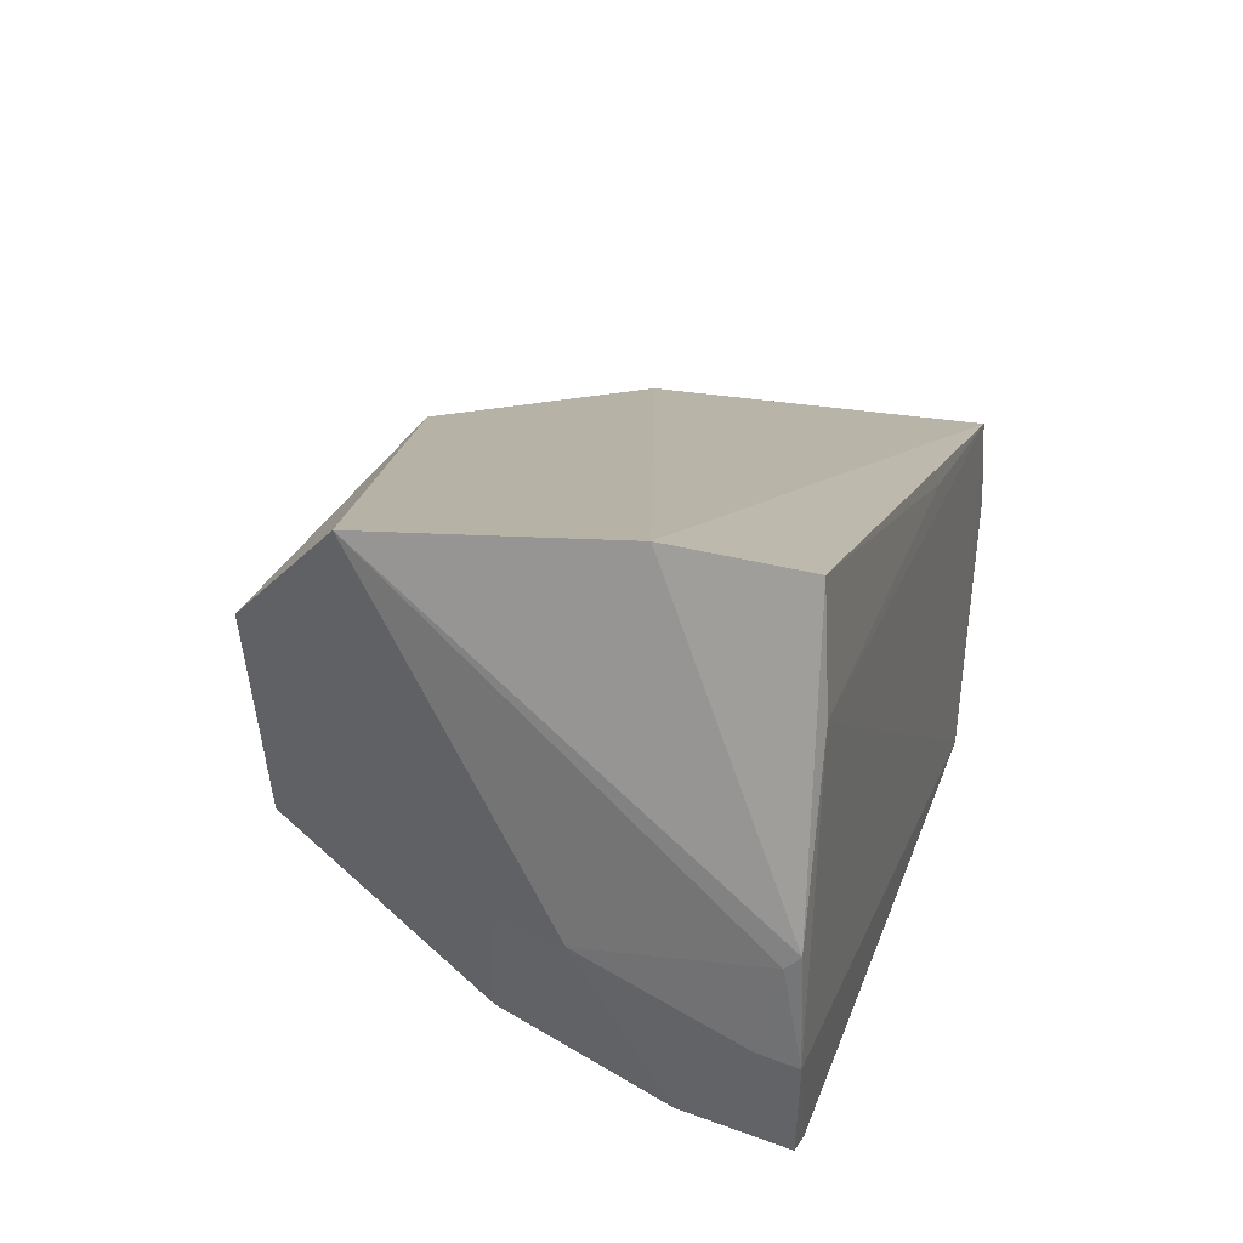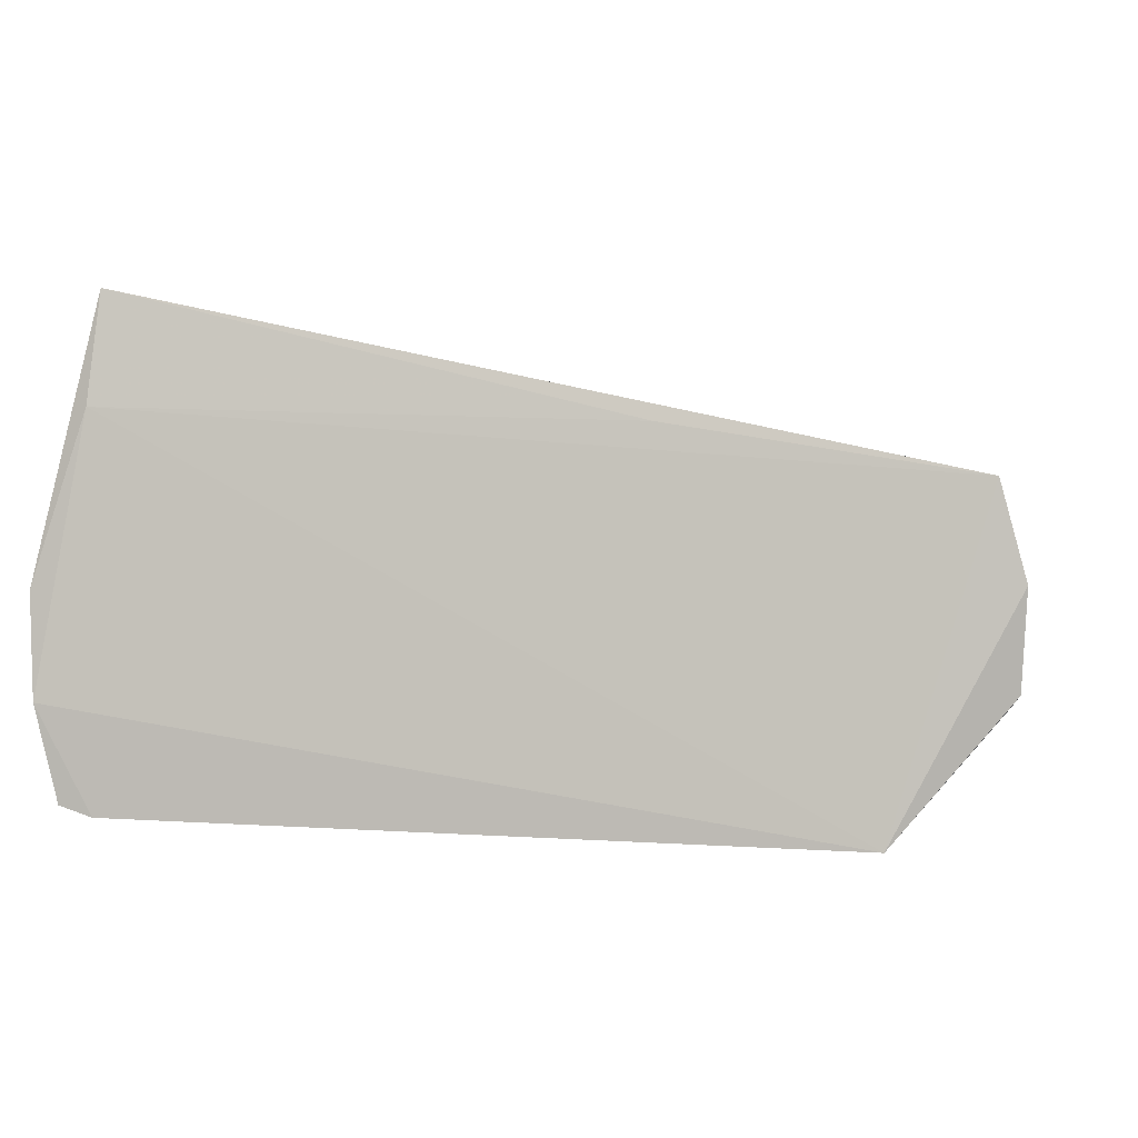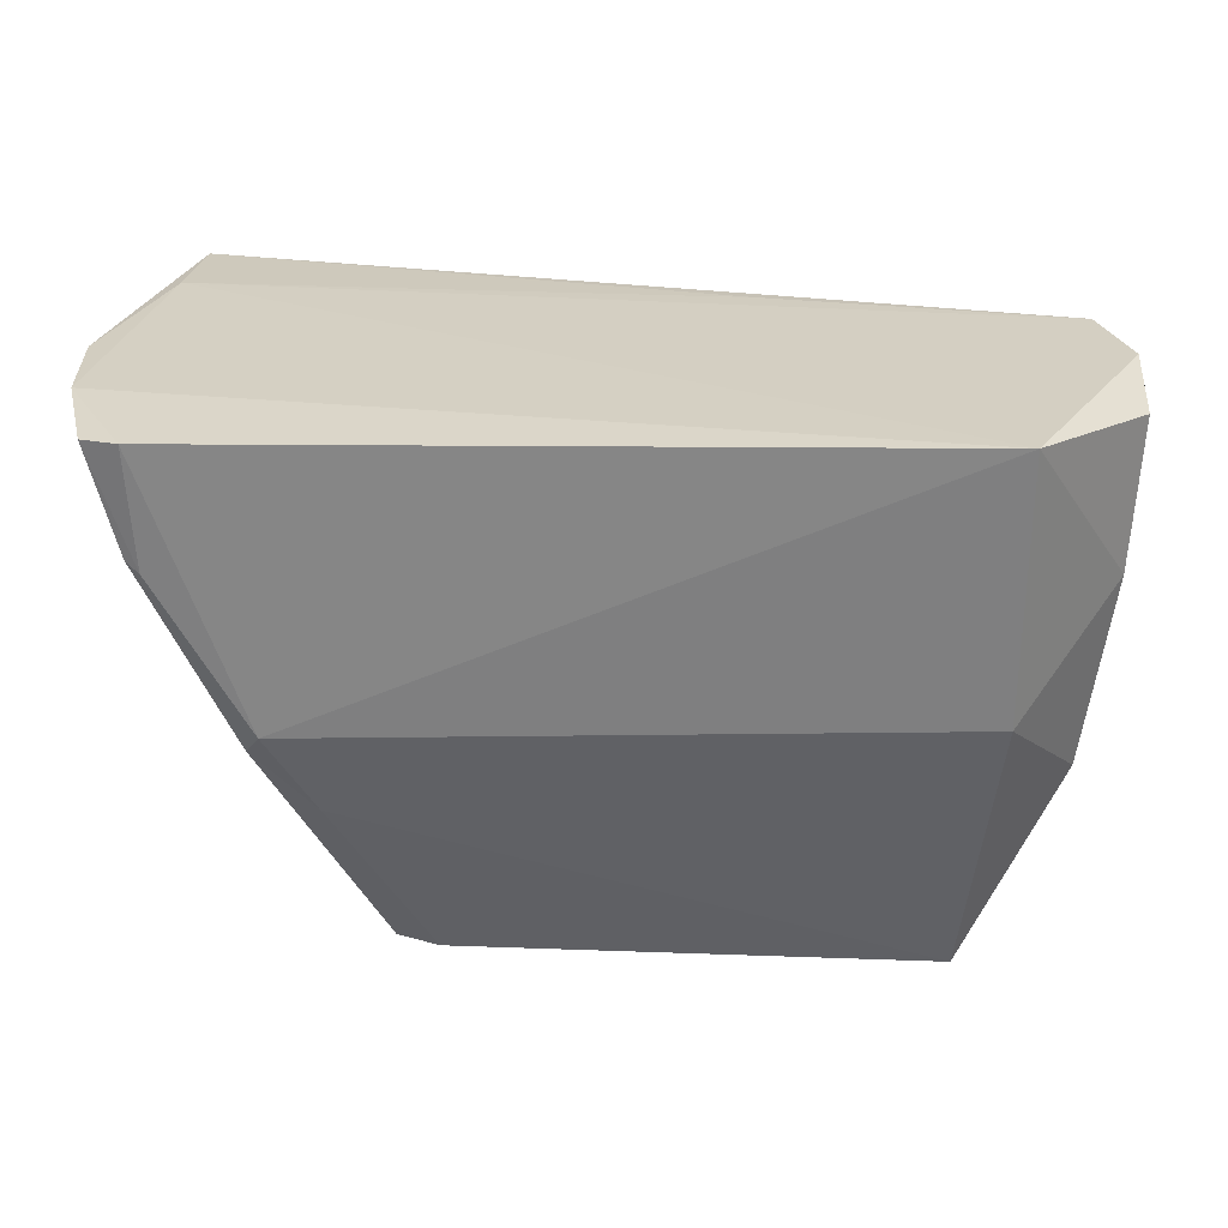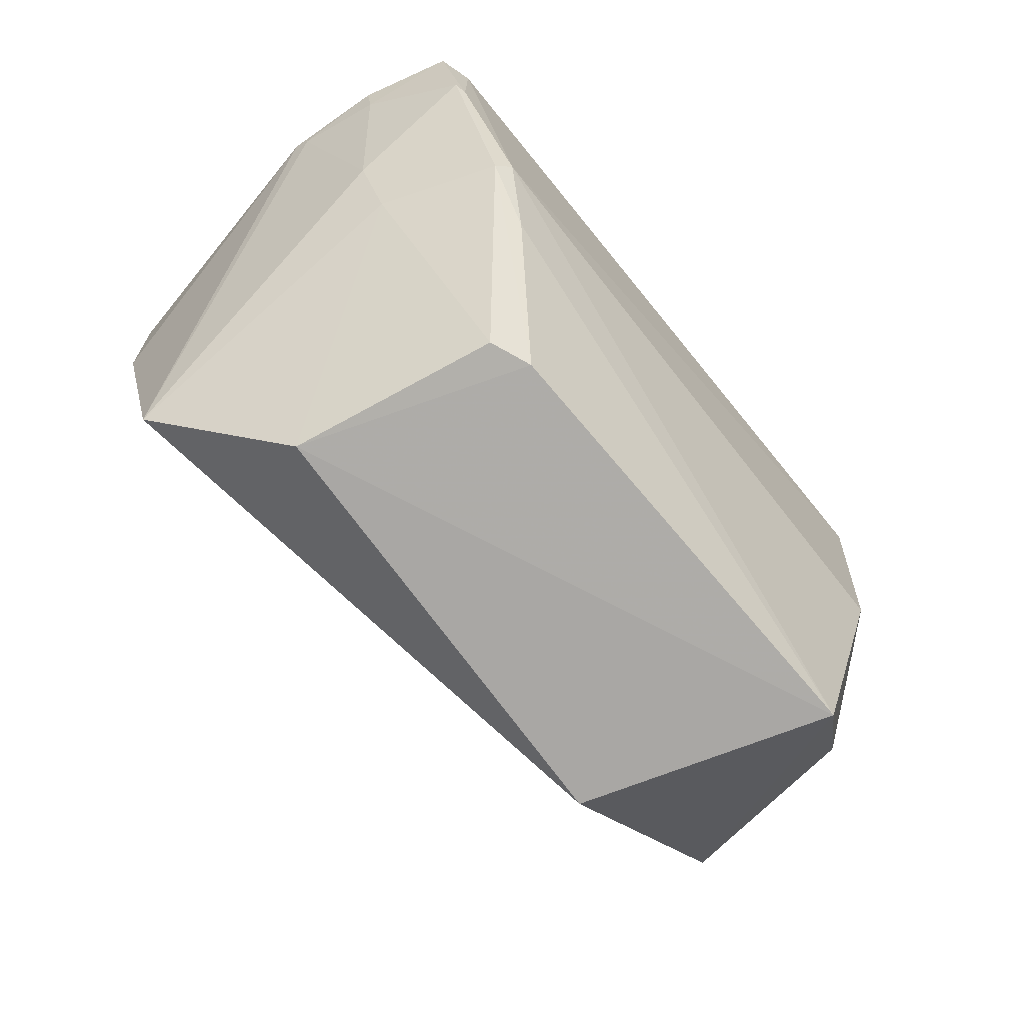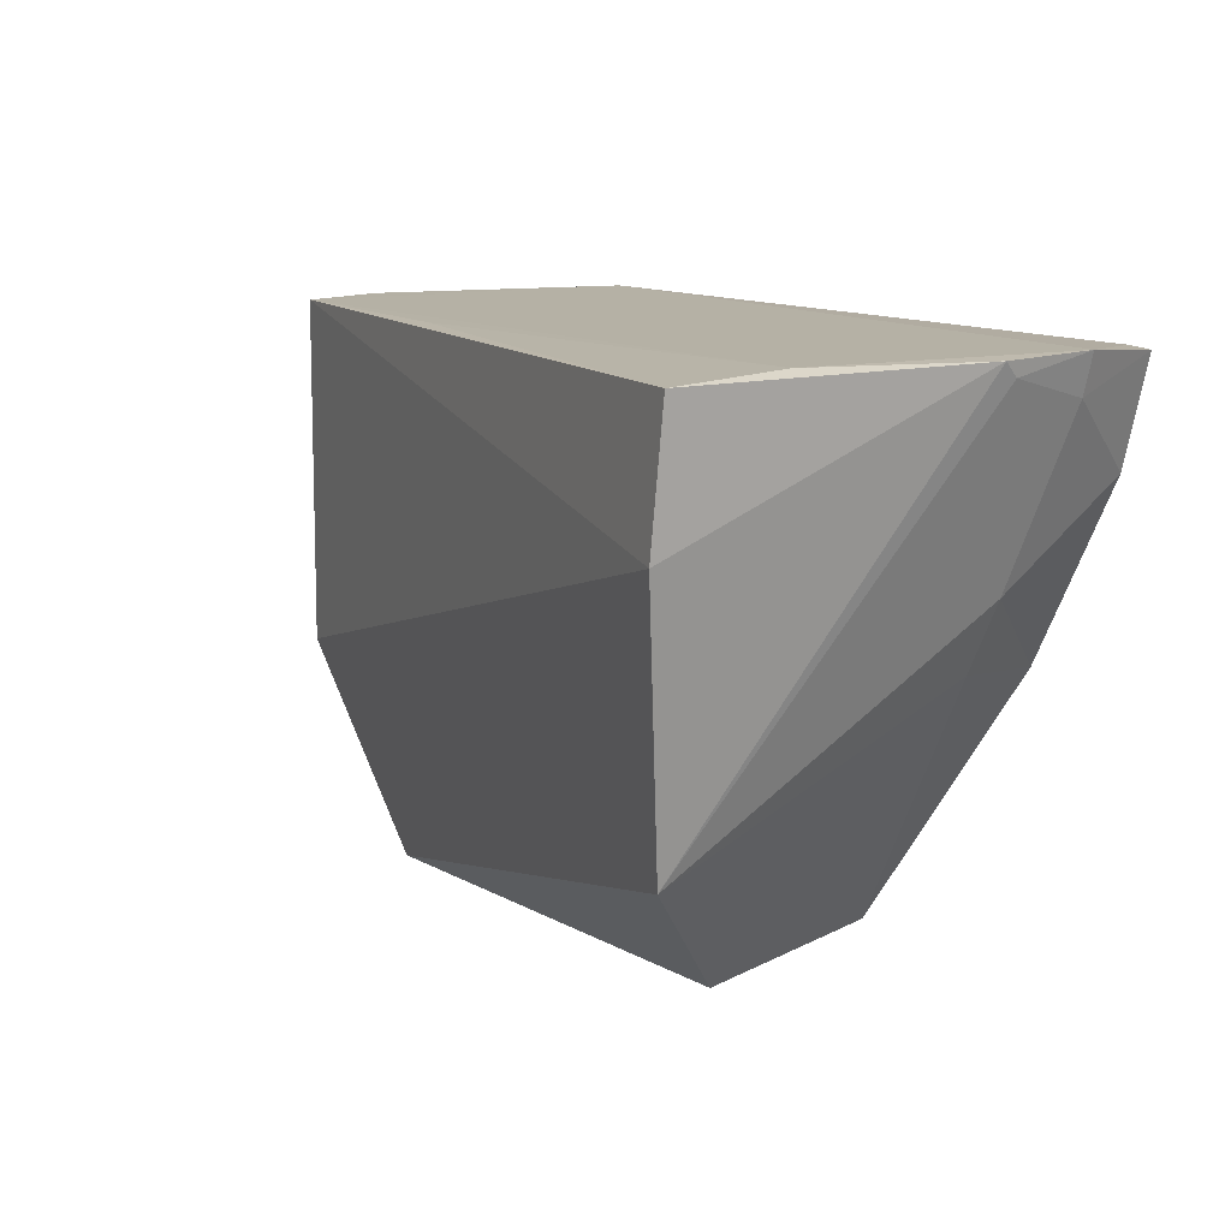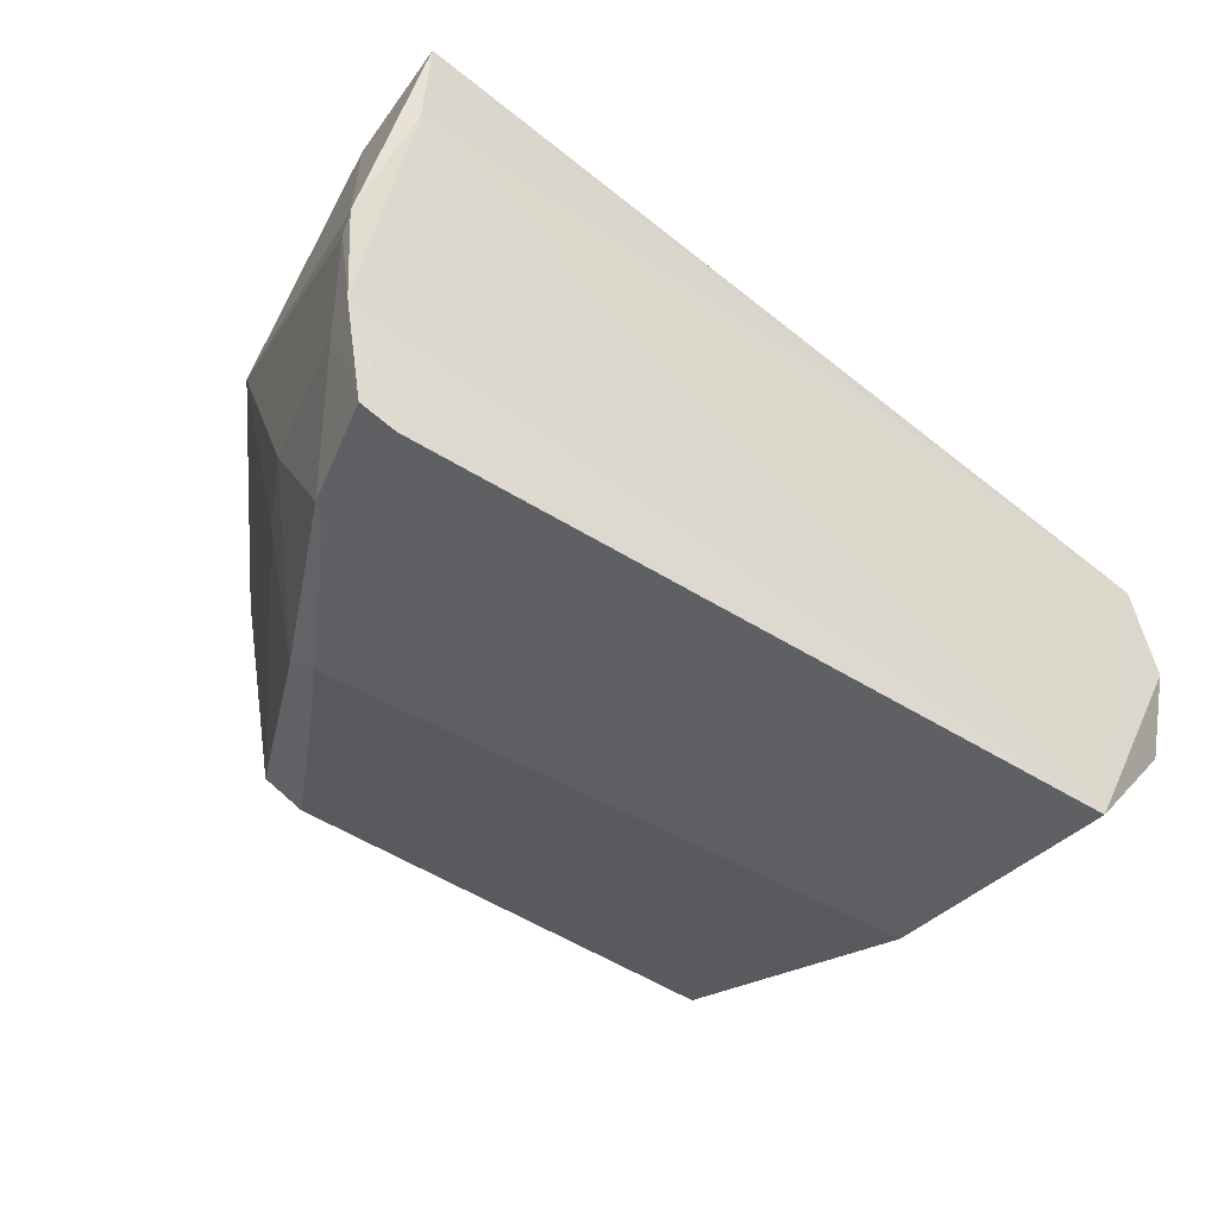
<metadata>
{"format":"obj","ext":"obj","renderer":"f3d","projection":"perspective","resolution":1024,"background":"white","views":[{"elev":25.8,"azim":106.3,"up":"+Z"},{"elev":-2.8,"azim":-168.1,"up":"+Z"},{"elev":26.0,"azim":179.7,"up":"+Y"},{"elev":-75.0,"azim":127.7,"up":"+Y"},{"elev":12.1,"azim":52.6,"up":"+Y"},{"elev":-42.9,"azim":143.4,"up":"+Z"}]}
</metadata>
<code>
v 0.04683 0.07764 0.05119
v 0.0417 0.03773 0.04762
v 0.05047 0.07766 0.003354
v -0.025 0.078 0.00018
v -0.03484 0.04228 0.0324
v 0.05272 0.07844 0.01278
v 0.04577 0.06445 0.05174
v -0.03487 0.07747 0.03219
v 0.02397 0.02473 0.01132
v 0.04709 0.07771 0.002254
v 0.04696 0.05798 0.01637
v -0.01446 0.02425 0.03476
v 0.05325 0.07828 0.02317
v -0.03649 0.07566 0.01355
v 0.04781 0.07841 0.04006
v -0.02236 0.02431 0.00904
v 0.03786 0.05095 0.002854
v 0.04769 0.06713 0.003244
v 0.02807 0.0248 0.01308
v 0.05296 0.07684 0.02167
v -0.0372 0.07753 0.02284
v -0.005058 0.07772 0.03756
v -0.02504 0.05188 0.002084
v -0.0327 0.04237 0.01322
v 0.03157 0.02395 0.03388
v 0.03332 0.04263 0.005219
v 0.05178 0.07452 0.0129
v 0.04646 0.06611 0.002874
v 0.03917 0.04908 0.004099
v -0.03536 0.0615 0.01227
v 0.04323 0.05077 0.01616
f 8 7 1
f 8 5 7
f 10 6 3
f 10 4 6
f 12 7 5
f 12 2 7
f 13 1 7
f 13 7 2
f 15 6 4
f 15 4 8
f 15 13 6
f 15 1 13
f 16 12 5
f 17 4 10
f 20 6 13
f 20 13 2
f 20 2 11
f 21 8 4
f 21 4 14
f 21 5 8
f 22 15 8
f 22 8 1
f 22 1 15
f 23 17 16
f 23 4 17
f 24 16 5
f 24 23 16
f 25 16 9
f 25 12 16
f 25 9 19
f 25 2 12
f 26 9 16
f 26 16 17
f 27 18 3
f 27 3 6
f 27 11 18
f 27 20 11
f 27 6 20
f 28 17 10
f 28 10 3
f 28 3 18
f 29 18 11
f 29 28 18
f 29 17 28
f 29 26 17
f 29 19 9
f 29 9 26
f 30 21 14
f 30 5 21
f 30 24 5
f 30 23 24
f 30 14 4
f 30 4 23
f 31 25 19
f 31 11 2
f 31 2 25
f 31 29 11
f 31 19 29

</code>
